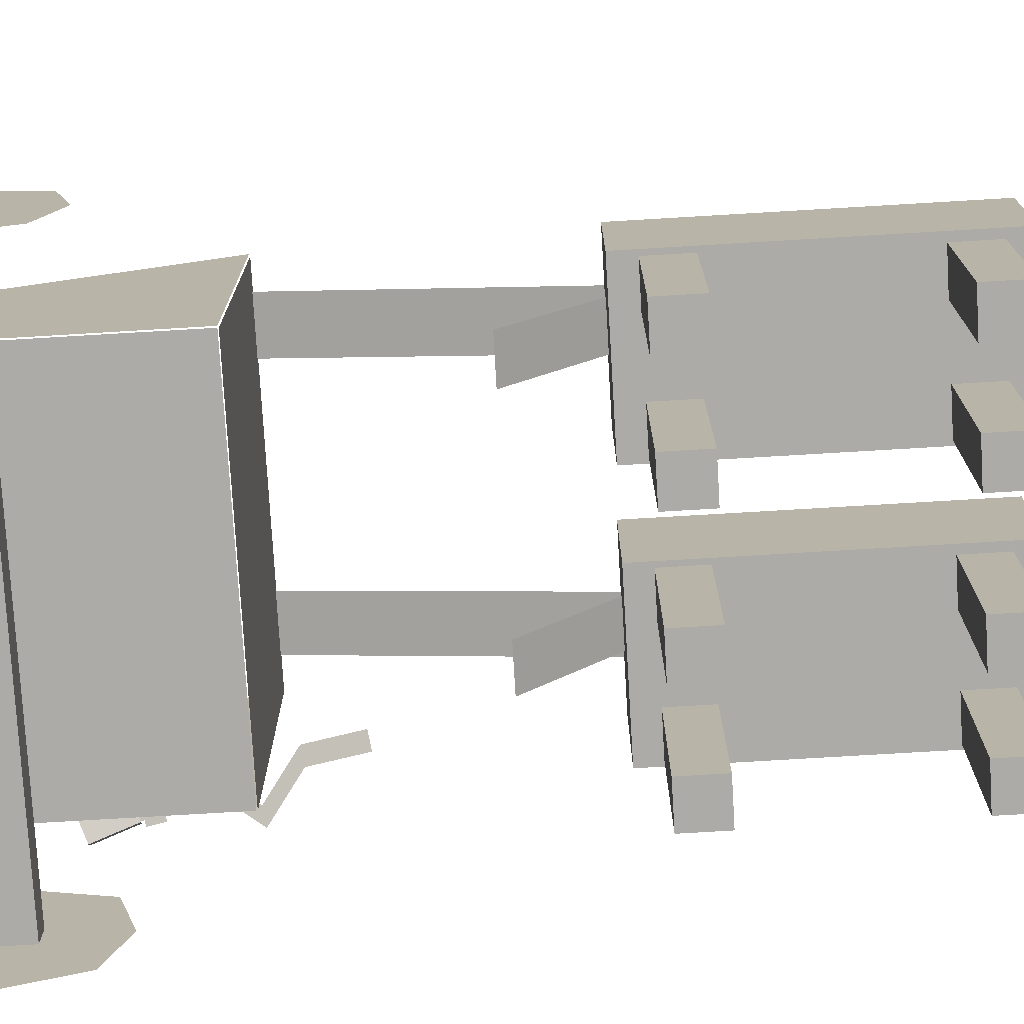
<metadata>
{"format":"obj","ext":"obj","renderer":"f3d","projection":"perspective","resolution":1024,"background":"white","views":[{"elev":-76.2,"azim":-86.6,"up":"+Y"}]}
</metadata>
<code>
o Plane.001_Plane.005
v 10.94 5.063 -2.401
v 11.16 4.968 -2.361
v 10.85 4.999 -2.028
v 11.07 4.904 -1.989
f 1 2 4 3
o Plane.012_Plane.013
v 5.509 4.596 3.978
v 6.231 4.596 3.978
v 5.509 5.638 -0.5719
v 6.231 5.638 -0.5719
f 5 6 8 7
o Plane.009_Plane.010
v 9.504 4.864 9.614
v 8.62 4.853 9.611
v 9.506 4.74 9.621
v 8.621 4.728 9.618
f 9 10 12 11
o Circle.004
v 8.943 5.407 8.464
v 8.969 5.418 8.433
v 8.989 5.432 8.398
v 9 5.446 8.36
v 9.004 5.461 8.32
v 8.999 5.476 8.28
v 8.986 5.491 8.243
v 8.965 5.504 8.208
v 8.938 5.516 8.178
v 8.904 5.525 8.153
v 8.867 5.532 8.135
v 8.826 5.536 8.124
v 8.783 5.537 8.12
v 8.741 5.535 8.125
v 8.701 5.531 8.137
v 8.664 5.524 8.156
v 8.631 5.514 8.182
v 8.605 5.502 8.213
v 8.585 5.489 8.249
v 8.574 5.474 8.287
v 8.57 5.459 8.326
v 8.575 5.444 8.366
v 8.588 5.43 8.404
v 8.608 5.416 8.438
v 8.636 5.405 8.469
v 8.669 5.396 8.494
v 8.707 5.389 8.512
v 8.748 5.384 8.523
v 8.79 5.383 8.526
v 8.833 5.385 8.521
v 8.873 5.39 8.509
v 8.91 5.397 8.49
f 14 15 16 17 18 19 20 21 22 23 24 25 26 27 28 29 30 31 32 33 34 35 36 37 38 39 40 41 42 43 44 13
o Plane.008_Plane.009
v 8.662 4.548 3.603
v 9.256 4.548 3.603
v 8.662 2.695 2.111
v 9.256 2.695 2.111
f 45 46 48 47
o Cube.014_Cube.016
v 8.531 4.629 9.548
v 8.531 4.629 7.656
v 9.62 4.629 7.656
v 9.62 4.629 9.548
v 8.531 5.047 9.548
v 8.531 5.606 7.656
v 9.62 5.606 7.656
v 9.62 5.047 9.548
f 53 54 50 49
f 54 55 51 50
f 55 56 52 51
f 56 53 49 52
f 49 50 51 52
f 56 55 54 53
o Cube.013_Cube.015
v 8.668 4.721 8.037
v 8.668 4.295 7.376
v 9.459 4.295 7.376
v 9.459 4.721 8.037
v 8.668 5.376 7.615
v 8.668 4.951 6.954
v 9.459 4.951 6.954
v 9.459 5.376 7.615
f 61 62 58 57
f 62 63 59 58
f 63 64 60 59
f 64 61 57 60
f 57 58 59 60
f 64 63 62 61
o Cube.009_Cube.010
v 8.612 2.939 3.569
v 8.612 2.939 4.139
v 8.042 2.939 4.139
v 8.042 2.939 3.569
v 8.612 0.6076 3.569
v 8.612 0.6076 4.139
v 8.042 0.6076 4.139
v 8.042 0.6076 3.569
f 69 70 66 65
f 70 71 67 66
f 71 72 68 67
f 72 69 65 68
f 65 66 67 68
f 72 71 70 69
o Cube.006_Cube.009
v 7.973 2.833 7.48
v 7.973 2.833 3.25
v 10.12 2.833 3.25
v 10.12 2.833 7.48
v 7.973 4.623 7.48
v 7.973 4.623 3.25
v 10.12 4.623 3.25
v 10.12 4.623 7.48
f 77 78 74 73
f 78 79 75 74
f 79 80 76 75
f 80 77 73 76
f 73 74 75 76
f 80 79 78 77
o Plane.006_Plane.007
v 11.04 2.425 -1.989
v 11.04 0.4247 -1.989
v 11.04 2.338 -3.945
v 11.04 0.4247 -3.989
v 11.04 1.425 -1.716
v 11.04 1.425 -4.223
v 11.04 2.792 -2.989
v 11.04 0.01471 -2.989
v 11.04 1.425 -2.989
f 89 88 84 86
f 87 89 86 83
f 81 85 89 87
f 85 82 88 89
o Cube.008
v 3.843 1.203 -2.646
v 3.843 1.203 -3.101
v 11.11 1.203 -3.101
v 11.11 1.203 -2.646
v 3.843 1.614 -2.646
v 3.843 1.614 -3.101
v 11.11 1.614 -3.101
v 11.11 1.614 -2.646
f 94 95 91 90
f 95 96 92 91
f 96 97 93 92
f 97 94 90 93
f 90 91 92 93
f 97 96 95 94
o Plane.002
v 5.141 1.651 -0.4695
v 9.95 1.651 -0.4695
v 5.141 1.651 -5.278
v 9.95 1.651 -5.278
f 98 99 101 100
o Plane
v 8.926 5.984 -2.239
v 9.383 5.984 -2.239
v 8.926 6.19 -2.14
v 9.383 6.19 -2.14
f 102 103 105 104
o Circle
v 8.833 7.088 -2.09
v 8.807 7.085 -2.09
v 8.781 7.077 -2.09
v 8.758 7.065 -2.09
v 8.737 7.048 -2.09
v 8.72 7.027 -2.09
v 8.708 7.004 -2.09
v 8.7 6.979 -2.09
v 8.698 6.952 -2.09
v 8.7 6.926 -2.09
v 8.708 6.9 -2.09
v 8.72 6.877 -2.09
v 8.737 6.856 -2.09
v 8.758 6.84 -2.09
v 8.781 6.827 -2.09
v 8.807 6.819 -2.09
v 8.833 6.817 -2.09
v 8.859 6.819 -2.09
v 8.885 6.827 -2.09
v 8.908 6.84 -2.09
v 8.929 6.856 -2.09
v 8.946 6.877 -2.09
v 8.958 6.9 -2.09
v 8.966 6.926 -2.09
v 8.968 6.952 -2.09
v 8.966 6.979 -2.09
v 8.958 7.004 -2.09
v 8.946 7.027 -2.09
v 8.929 7.048 -2.09
v 8.908 7.065 -2.09
v 8.885 7.077 -2.09
v 8.859 7.085 -2.09
f 107 108 109 110 111 112 113 114 115 116 117 118 119 120 121 122 123 124 125 126 127 128 129 130 131 132 133 134 135 136 137 106
o Cube.004
v 8.616 1.657 -2.475
v 8.616 1.657 -3.09
v 8.962 1.657 -3.09
v 8.962 1.657 -2.475
v 8.616 4.198 -2.475
v 8.616 4.198 -3.09
v 8.962 4.198 -3.09
v 8.962 4.198 -2.475
f 142 143 139 138
f 143 144 140 139
f 144 145 141 140
f 145 142 138 141
f 138 139 140 141
f 145 144 143 142
o Cube.002
v 11.18 4.521 -2.57
v 11.39 5.085 -2.639
v 11.21 5.218 -2.075
v 11.01 4.653 -2.005
v 9.817 4.957 -3.089
v 10.02 5.521 -3.159
v 9.851 5.654 -2.594
v 9.644 5.089 -2.525
f 150 151 147 146
f 151 152 148 147
f 152 153 149 148
f 153 150 146 149
f 146 147 148 149
f 153 152 151 150
o Cube.001
v 8.599 3.753 -2.422
v 8.599 3.753 -3.143
v 9.759 3.753 -3.143
v 9.759 3.753 -2.422
v 8.11 5.753 -2.54
v 8.111 5.753 -3.111
v 10.22 5.753 -3.136
v 10.19 5.753 -2.303
v 8.374 5.161 -2.192
v 8.374 4.753 -3.282
v 9.984 4.753 -3.282
v 9.984 5.161 -2.192
f 162 163 155 154
f 163 164 156 155
f 164 165 157 156
f 165 162 154 157
f 154 155 156 157
f 161 160 159 158
f 161 158 162 165
f 160 161 165 164
f 159 160 164 163
f 158 159 163 162
o Cube
v 9.847 6.529 -3.313
v 9.874 6.651 -2.327
v 8.484 6.651 -2.327
v 8.51 6.529 -3.313
v 9.677 7.377 -3.253
v 9.677 7.363 -2.318
v 8.681 7.363 -2.318
v 8.681 7.377 -3.253
v 9.874 6.543 -2.763
v 8.484 6.543 -2.763
v 9.773 7.504 -2.766
v 8.585 7.504 -2.766
v 9.773 7.09 -3.377
v 9.773 7.09 -2.315
v 8.585 7.09 -2.315
v 8.585 7.09 -3.377
v 8.421 7.09 -2.766
v 9.936 7.09 -2.766
v 9.179 6.487 -3.48
v 9.197 6.487 -1.936
v 9.179 7.403 -3.347
v 9.245 7.174 -2.177
v 9.179 7.518 -2.766
v 9.179 7.09 -3.511
v 9.179 6.787 -2.238
v 9.469 5.734 -3.004
v 9.481 5.698 -2.577
v 8.879 5.682 -2.577
v 8.891 5.734 -3.004
v 9.481 5.74 -2.766
v 8.879 5.74 -2.766
v 9.18 5.716 -3.076
v 9.188 5.716 -2.518
v 9.18 5.705 -2.766
f 166 174 195 191
f 188 177 172 187
f 183 176 171 179
f 190 187 172 180
f 182 177 173 181
f 189 184 169 181
f 180 172 177 182
f 178 170 176 183
f 186 173 177 188
f 168 175 196 193
f 166 178 183 174
f 168 180 182 175
f 186 189 181 173
f 175 182 181 169
f 185 190 180 168
f 174 183 179 167
f 167 179 190 185
f 170 178 189 186
f 184 166 191 197
f 170 186 188 176
f 178 166 184 189
f 179 171 187 190
f 176 188 187 171
f 167 185 198 192
f 199 198 193 196
f 197 199 196 194
f 191 195 199 197
f 195 192 198 199
f 175 169 194 196
f 185 168 193 198
f 169 184 197 194
f 174 167 192 195
o Cube.003
v 7.37 4.367 -2.521
v 7.37 4.367 -3.126
v 7.861 4.013 -3.126
v 7.861 4.013 -2.521
v 8.26 5.601 -2.521
v 8.26 5.601 -3.126
v 8.751 5.247 -3.126
v 8.751 5.247 -2.521
f 204 205 201 200
f 205 206 202 201
f 206 207 203 202
f 207 204 200 203
f 200 201 202 203
f 207 206 205 204
o Cube.005
v 9.397 1.657 -2.475
v 9.397 1.657 -3.09
v 9.743 1.657 -3.09
v 9.743 1.657 -2.475
v 9.397 4.198 -2.475
v 9.397 4.198 -3.09
v 9.743 4.198 -3.09
v 9.743 4.198 -2.475
f 212 213 209 208
f 213 214 210 209
f 214 215 211 210
f 215 212 208 211
f 208 209 210 211
f 215 214 213 212
o Circle.001
v 9.466 7.088 -2.235
v 9.439 7.085 -2.235
v 9.414 7.077 -2.235
v 9.391 7.065 -2.235
v 9.37 7.048 -2.235
v 9.353 7.027 -2.235
v 9.341 7.004 -2.235
v 9.333 6.979 -2.235
v 9.33 6.952 -2.235
v 9.333 6.926 -2.235
v 9.341 6.9 -2.235
v 9.353 6.877 -2.235
v 9.37 6.856 -2.235
v 9.391 6.84 -2.235
v 9.414 6.827 -2.235
v 9.439 6.819 -2.235
v 9.466 6.817 -2.235
v 9.492 6.819 -2.235
v 9.518 6.827 -2.235
v 9.541 6.84 -2.235
v 9.561 6.856 -2.235
v 9.578 6.877 -2.235
v 9.591 6.9 -2.235
v 9.598 6.926 -2.235
v 9.601 6.952 -2.235
v 9.598 6.979 -2.235
v 9.591 7.004 -2.235
v 9.578 7.027 -2.235
v 9.561 7.048 -2.235
v 9.541 7.065 -2.235
v 9.518 7.077 -2.235
v 9.492 7.085 -2.235
f 217 218 219 220 221 222 223 224 225 226 227 228 229 230 231 232 233 234 235 236 237 238 239 240 241 242 243 244 245 246 247 216
o Circle.002
v 8.835 7.018 -2.079
v 8.822 7.016 -2.079
v 8.81 7.013 -2.079
v 8.799 7.007 -2.079
v 8.789 6.998 -2.079
v 8.78 6.988 -2.079
v 8.774 6.977 -2.079
v 8.77 6.965 -2.079
v 8.769 6.952 -2.079
v 8.77 6.939 -2.079
v 8.774 6.926 -2.079
v 8.78 6.915 -2.079
v 8.789 6.905 -2.079
v 8.799 6.897 -2.079
v 8.81 6.891 -2.079
v 8.822 6.887 -2.079
v 8.835 6.886 -2.079
v 8.848 6.887 -2.079
v 8.861 6.891 -2.079
v 8.872 6.897 -2.079
v 8.882 6.905 -2.079
v 8.89 6.915 -2.079
v 8.896 6.926 -2.079
v 8.9 6.939 -2.079
v 8.901 6.952 -2.079
v 8.9 6.965 -2.079
v 8.896 6.977 -2.079
v 8.89 6.988 -2.079
v 8.882 6.998 -2.079
v 8.872 7.007 -2.079
v 8.861 7.013 -2.079
v 8.848 7.016 -2.079
f 249 250 251 252 253 254 255 256 257 258 259 260 261 262 263 264 265 266 267 268 269 270 271 272 273 274 275 276 277 278 279 248
o Circle.003
v 9.459 7.018 -2.2
v 9.446 7.016 -2.2
v 9.434 7.013 -2.2
v 9.423 7.007 -2.2
v 9.413 6.998 -2.2
v 9.404 6.988 -2.2
v 9.398 6.977 -2.2
v 9.394 6.965 -2.2
v 9.393 6.952 -2.2
v 9.394 6.939 -2.2
v 9.398 6.926 -2.2
v 9.404 6.915 -2.2
v 9.413 6.905 -2.2
v 9.423 6.897 -2.2
v 9.434 6.891 -2.2
v 9.446 6.887 -2.2
v 9.459 6.886 -2.2
v 9.472 6.887 -2.2
v 9.485 6.891 -2.2
v 9.496 6.897 -2.2
v 9.506 6.905 -2.2
v 9.514 6.915 -2.2
v 9.52 6.926 -2.2
v 9.524 6.939 -2.2
v 9.525 6.952 -2.2
v 9.524 6.965 -2.2
v 9.52 6.977 -2.2
v 9.514 6.988 -2.2
v 9.506 6.998 -2.2
v 9.496 7.007 -2.2
v 9.485 7.013 -2.2
v 9.472 7.016 -2.2
f 281 282 283 284 285 286 287 288 289 290 291 292 293 294 295 296 297 298 299 300 301 302 303 304 305 306 307 308 309 310 311 280
o Plane.003
v 5.125 5.734 -0.4695
v 5.125 1.66 -0.4695
v 5.125 3.174 -5.278
v 5.125 1.66 -5.278
f 312 313 315 314
o Plane.004
v 9.938 5.676 -0.4585
v 9.909 1.66 -0.4695
v 9.909 3.203 -5.278
v 9.909 1.66 -5.278
f 316 317 319 318
o Plane.005_Plane.006
v 5.141 1.638 -0.4557
v 9.95 1.638 -0.4557
v 5.141 5.687 -0.4557
v 9.95 5.687 -0.4557
f 320 321 323 322
o Plane.007_Plane.008
v 3.861 2.425 -1.989
v 3.861 0.4247 -1.989
v 3.861 2.338 -3.945
v 3.861 0.4247 -3.989
v 3.861 1.425 -1.716
v 3.861 1.425 -4.223
v 3.861 2.792 -2.989
v 3.861 0.01471 -2.989
v 3.861 1.425 -2.989
f 332 331 327 329
f 330 332 329 326
f 324 328 332 330
f 328 325 331 332
o Cube.010_Cube.012
v 10.07 2.939 3.569
v 10.07 2.939 4.139
v 9.497 2.939 4.139
v 9.497 2.939 3.569
v 10.07 0.6076 3.569
v 10.07 0.6076 4.139
v 9.497 0.6076 4.139
v 9.497 0.6076 3.569
f 337 338 334 333
f 338 339 335 334
f 339 340 336 335
f 340 337 333 336
f 333 334 335 336
f 340 339 338 337
o Cube.011_Cube.013
v 10.07 2.939 6.574
v 10.07 2.939 7.144
v 9.497 2.939 7.144
v 9.497 2.939 6.574
v 10.07 0.6076 6.574
v 10.07 0.6076 7.144
v 9.497 0.6076 7.144
v 9.497 0.6076 6.574
f 345 346 342 341
f 346 347 343 342
f 347 348 344 343
f 348 345 341 344
f 341 342 343 344
f 348 347 346 345
o Cube.012_Cube.014
v 8.655 2.939 6.574
v 8.655 2.939 7.144
v 8.086 2.939 7.144
v 8.086 2.939 6.574
v 8.655 0.6076 6.574
v 8.655 0.6076 7.144
v 8.086 0.6076 7.144
v 8.086 0.6076 6.574
f 353 354 350 349
f 354 355 351 350
f 355 356 352 351
f 356 353 349 352
f 349 350 351 352
f 356 355 354 353
o Circle.005_Circle.006
v 9.516 5.407 8.464
v 9.542 5.418 8.433
v 9.562 5.432 8.398
v 9.574 5.446 8.36
v 9.577 5.461 8.32
v 9.572 5.476 8.28
v 9.559 5.491 8.243
v 9.539 5.504 8.208
v 9.511 5.516 8.178
v 9.478 5.525 8.153
v 9.44 5.532 8.135
v 9.399 5.536 8.124
v 9.357 5.537 8.12
v 9.315 5.535 8.125
v 9.274 5.531 8.137
v 9.237 5.524 8.156
v 9.204 5.514 8.182
v 9.178 5.502 8.213
v 9.159 5.489 8.249
v 9.147 5.474 8.287
v 9.143 5.459 8.326
v 9.148 5.444 8.366
v 9.161 5.43 8.404
v 9.182 5.416 8.438
v 9.209 5.405 8.469
v 9.243 5.396 8.494
v 9.28 5.389 8.512
v 9.321 5.384 8.523
v 9.364 5.383 8.526
v 9.406 5.385 8.521
v 9.446 5.39 8.509
v 9.484 5.397 8.49
f 358 359 360 361 362 363 364 365 366 367 368 369 370 371 372 373 374 375 376 377 378 379 380 381 382 383 384 385 386 387 388 357
o Circle.006_Circle.007
v 8.841 5.449 8.372
v 8.85 5.453 8.361
v 8.856 5.457 8.349
v 8.861 5.462 8.336
v 8.862 5.468 8.322
v 8.86 5.473 8.308
v 8.856 5.478 8.295
v 8.848 5.482 8.283
v 8.839 5.486 8.273
v 8.827 5.489 8.264
v 8.814 5.492 8.258
v 8.8 5.493 8.254
v 8.786 5.494 8.253
v 8.771 5.493 8.255
v 8.757 5.491 8.259
v 8.744 5.489 8.266
v 8.733 5.486 8.274
v 8.724 5.482 8.285
v 8.717 5.477 8.297
v 8.713 5.472 8.311
v 8.712 5.467 8.324
v 8.714 5.462 8.338
v 8.718 5.457 8.351
v 8.725 5.452 8.363
v 8.735 5.448 8.373
v 8.746 5.445 8.382
v 8.759 5.442 8.388
v 8.773 5.441 8.392
v 8.788 5.441 8.393
v 8.803 5.441 8.392
v 8.817 5.443 8.387
v 8.829 5.445 8.381
f 390 391 392 393 394 395 396 397 398 399 400 401 402 403 404 405 406 407 408 409 410 411 412 413 414 415 416 417 418 419 420 389
o Circle.007_Circle.008
v 9.422 5.449 8.372
v 9.431 5.453 8.361
v 9.438 5.457 8.349
v 9.442 5.462 8.336
v 9.443 5.468 8.322
v 9.441 5.473 8.308
v 9.437 5.478 8.295
v 9.43 5.482 8.283
v 9.42 5.486 8.273
v 9.409 5.489 8.264
v 9.396 5.492 8.258
v 9.382 5.493 8.254
v 9.367 5.494 8.253
v 9.352 5.493 8.255
v 9.338 5.491 8.259
v 9.326 5.489 8.266
v 9.314 5.486 8.274
v 9.305 5.482 8.285
v 9.299 5.477 8.297
v 9.295 5.472 8.311
v 9.293 5.467 8.324
v 9.295 5.462 8.338
v 9.3 5.457 8.351
v 9.307 5.452 8.363
v 9.316 5.448 8.373
v 9.328 5.445 8.382
v 9.341 5.442 8.388
v 9.355 5.441 8.392
v 9.369 5.441 8.393
v 9.384 5.441 8.392
v 9.398 5.443 8.387
v 9.411 5.445 8.381
f 422 423 424 425 426 427 428 429 430 431 432 433 434 435 436 437 438 439 440 441 442 443 444 445 446 447 448 449 450 451 452 421
o Circle.008_Circle.009
v 5.796 5.407 8.464
v 5.822 5.418 8.433
v 5.842 5.432 8.398
v 5.853 5.446 8.36
v 5.857 5.461 8.32
v 5.852 5.476 8.28
v 5.839 5.491 8.243
v 5.818 5.504 8.208
v 5.791 5.516 8.178
v 5.758 5.525 8.153
v 5.72 5.532 8.135
v 5.679 5.536 8.124
v 5.637 5.537 8.12
v 5.594 5.535 8.125
v 5.554 5.531 8.137
v 5.517 5.524 8.156
v 5.484 5.514 8.182
v 5.458 5.502 8.213
v 5.438 5.489 8.249
v 5.427 5.474 8.287
v 5.423 5.459 8.326
v 5.428 5.444 8.366
v 5.441 5.43 8.404
v 5.462 5.416 8.438
v 5.489 5.405 8.469
v 5.522 5.396 8.494
v 5.56 5.389 8.512
v 5.601 5.384 8.523
v 5.644 5.383 8.526
v 5.686 5.385 8.521
v 5.726 5.39 8.509
v 5.763 5.397 8.49
f 454 455 456 457 458 459 460 461 462 463 464 465 466 467 468 469 470 471 472 473 474 475 476 477 478 479 480 481 482 483 484 453
o Circle.009_Circle.010
v 6.369 5.407 8.464
v 6.396 5.418 8.433
v 6.415 5.432 8.398
v 6.427 5.446 8.36
v 6.43 5.461 8.32
v 6.425 5.476 8.28
v 6.412 5.491 8.243
v 6.392 5.504 8.208
v 6.364 5.516 8.178
v 6.331 5.525 8.153
v 6.293 5.532 8.135
v 6.252 5.536 8.124
v 6.21 5.537 8.12
v 6.168 5.535 8.125
v 6.127 5.531 8.137
v 6.09 5.524 8.156
v 6.058 5.514 8.182
v 6.031 5.502 8.213
v 6.012 5.489 8.249
v 6 5.474 8.287
v 5.997 5.459 8.326
v 6.001 5.444 8.366
v 6.014 5.43 8.404
v 6.035 5.416 8.438
v 6.063 5.405 8.469
v 6.096 5.396 8.494
v 6.134 5.389 8.512
v 6.175 5.384 8.523
v 6.217 5.383 8.526
v 6.259 5.385 8.521
v 6.3 5.39 8.509
v 6.337 5.397 8.49
f 486 487 488 489 490 491 492 493 494 495 496 497 498 499 500 501 502 503 504 505 506 507 508 509 510 511 512 513 514 515 516 485
o Circle.010_Circle.011
v 5.694 5.449 8.372
v 5.703 5.453 8.361
v 5.71 5.457 8.349
v 5.714 5.462 8.336
v 5.715 5.468 8.322
v 5.713 5.473 8.308
v 5.709 5.478 8.295
v 5.702 5.482 8.283
v 5.692 5.486 8.273
v 5.681 5.489 8.264
v 5.668 5.492 8.258
v 5.654 5.493 8.254
v 5.639 5.494 8.253
v 5.624 5.493 8.255
v 5.61 5.491 8.259
v 5.598 5.489 8.266
v 5.586 5.486 8.274
v 5.577 5.482 8.285
v 5.57 5.477 8.297
v 5.566 5.472 8.311
v 5.565 5.467 8.324
v 5.567 5.462 8.338
v 5.571 5.457 8.351
v 5.579 5.452 8.363
v 5.588 5.448 8.373
v 5.6 5.445 8.382
v 5.613 5.442 8.388
v 5.627 5.441 8.392
v 5.641 5.441 8.393
v 5.656 5.441 8.392
v 5.67 5.443 8.387
v 5.683 5.445 8.381
f 518 519 520 521 522 523 524 525 526 527 528 529 530 531 532 533 534 535 536 537 538 539 540 541 542 543 544 545 546 547 548 517
o Circle.011_Circle.012
v 6.275 5.449 8.372
v 6.284 5.453 8.361
v 6.291 5.457 8.349
v 6.295 5.462 8.336
v 6.296 5.468 8.322
v 6.295 5.473 8.308
v 6.29 5.478 8.295
v 6.283 5.482 8.283
v 6.273 5.486 8.273
v 6.262 5.489 8.264
v 6.249 5.492 8.258
v 6.235 5.493 8.254
v 6.22 5.494 8.253
v 6.206 5.493 8.255
v 6.192 5.491 8.259
v 6.179 5.489 8.266
v 6.168 5.486 8.274
v 6.159 5.482 8.285
v 6.152 5.477 8.297
v 6.148 5.472 8.311
v 6.147 5.467 8.324
v 6.148 5.462 8.338
v 6.153 5.457 8.351
v 6.16 5.452 8.363
v 6.169 5.448 8.373
v 6.181 5.445 8.382
v 6.194 5.442 8.388
v 6.208 5.441 8.392
v 6.223 5.441 8.393
v 6.237 5.441 8.392
v 6.251 5.443 8.387
v 6.264 5.445 8.381
f 550 551 552 553 554 555 556 557 558 559 560 561 562 563 564 565 566 567 568 569 570 571 572 573 574 575 576 577 578 579 580 549
o Cube.015_Cube.017
v 4.826 2.833 7.48
v 4.826 2.833 3.25
v 6.974 2.833 3.25
v 6.974 2.833 7.48
v 4.826 4.623 7.48
v 4.826 4.623 3.25
v 6.974 4.623 3.25
v 6.974 4.623 7.48
f 585 586 582 581
f 586 587 583 582
f 587 588 584 583
f 588 585 581 584
f 581 582 583 584
f 588 587 586 585
o Cube.016_Cube.018
v 5.465 2.939 3.569
v 5.465 2.939 4.139
v 4.895 2.939 4.139
v 4.895 2.939 3.569
v 5.465 0.6076 3.569
v 5.465 0.6076 4.139
v 4.895 0.6076 4.139
v 4.895 0.6076 3.569
f 593 594 590 589
f 594 595 591 590
f 595 596 592 591
f 596 593 589 592
f 589 590 591 592
f 596 595 594 593
o Cube.017_Cube.019
v 6.92 2.939 3.569
v 6.92 2.939 4.139
v 6.35 2.939 4.139
v 6.35 2.939 3.569
v 6.92 0.6076 3.569
v 6.92 0.6076 4.139
v 6.35 0.6076 4.139
v 6.35 0.6076 3.569
f 601 602 598 597
f 602 603 599 598
f 603 604 600 599
f 604 601 597 600
f 597 598 599 600
f 604 603 602 601
o Cube.018_Cube.020
v 6.92 2.939 6.574
v 6.92 2.939 7.144
v 6.35 2.939 7.144
v 6.35 2.939 6.574
v 6.92 0.6076 6.574
v 6.92 0.6076 7.144
v 6.35 0.6076 7.144
v 6.35 0.6076 6.574
f 609 610 606 605
f 610 611 607 606
f 611 612 608 607
f 612 609 605 608
f 605 606 607 608
f 612 611 610 609
o Cube.019_Cube.021
v 5.509 2.939 6.574
v 5.509 2.939 7.144
v 4.939 2.939 7.144
v 4.939 2.939 6.574
v 5.509 0.6076 6.574
v 5.509 0.6076 7.144
v 4.939 0.6076 7.144
v 4.939 0.6076 6.574
f 617 618 614 613
f 618 619 615 614
f 619 620 616 615
f 620 617 613 616
f 613 614 615 616
f 620 619 618 617
o Cube.020_Cube.022
v 5.521 4.721 8.037
v 5.521 4.295 7.376
v 6.312 4.295 7.376
v 6.312 4.721 8.037
v 5.521 5.376 7.615
v 5.521 4.951 6.954
v 6.312 4.951 6.954
v 6.312 5.376 7.615
f 625 626 622 621
f 626 627 623 622
f 627 628 624 623
f 628 625 621 624
f 621 622 623 624
f 628 627 626 625
o Cube.021_Cube.023
v 5.384 4.629 9.548
v 5.384 4.629 7.656
v 6.473 4.629 7.656
v 6.473 4.629 9.548
v 5.384 5.047 9.548
v 5.384 5.606 7.656
v 6.473 5.606 7.656
v 6.473 5.047 9.548
f 633 634 630 629
f 634 635 631 630
f 635 636 632 631
f 636 633 629 632
f 629 630 631 632
f 636 635 634 633
o Plane.010_Plane.011
v 5.515 4.548 3.603
v 6.109 4.548 3.603
v 5.515 2.695 2.111
v 6.109 2.695 2.111
f 637 638 640 639
o Plane.011_Plane.012
v 6.357 4.864 9.614
v 5.473 4.853 9.611
v 6.359 4.74 9.621
v 5.475 4.728 9.618
f 641 642 644 643
o Plane.013_Plane.014
v 8.791 4.596 3.978
v 9.514 4.596 3.978
v 8.791 5.638 -0.5719
v 9.514 5.638 -0.5719
f 645 646 648 647
o Plane.014_Plane.015
v 10.73 4.988 -1.812
v 10.79 5.028 -2.048
v 11.08 4.838 -1.75
v 11.14 4.878 -1.986
f 649 650 652 651
o Plane.015_Plane.017
v 10.79 4.96 -1.802
v 11.02 4.866 -1.763
v 10.63 4.846 -1.134
v 10.85 4.751 -1.095
v 10.89 4.626 -0.6946
v 11.11 4.531 -0.6552
v 10.27 4.735 -0.2489
v 10.49 4.64 -0.2095
v 10.09 4.602 0.4863
v 10.32 4.507 0.5257
f 653 654 656 655
f 655 656 658 657
f 657 658 660 659
f 659 660 662 661

</code>
